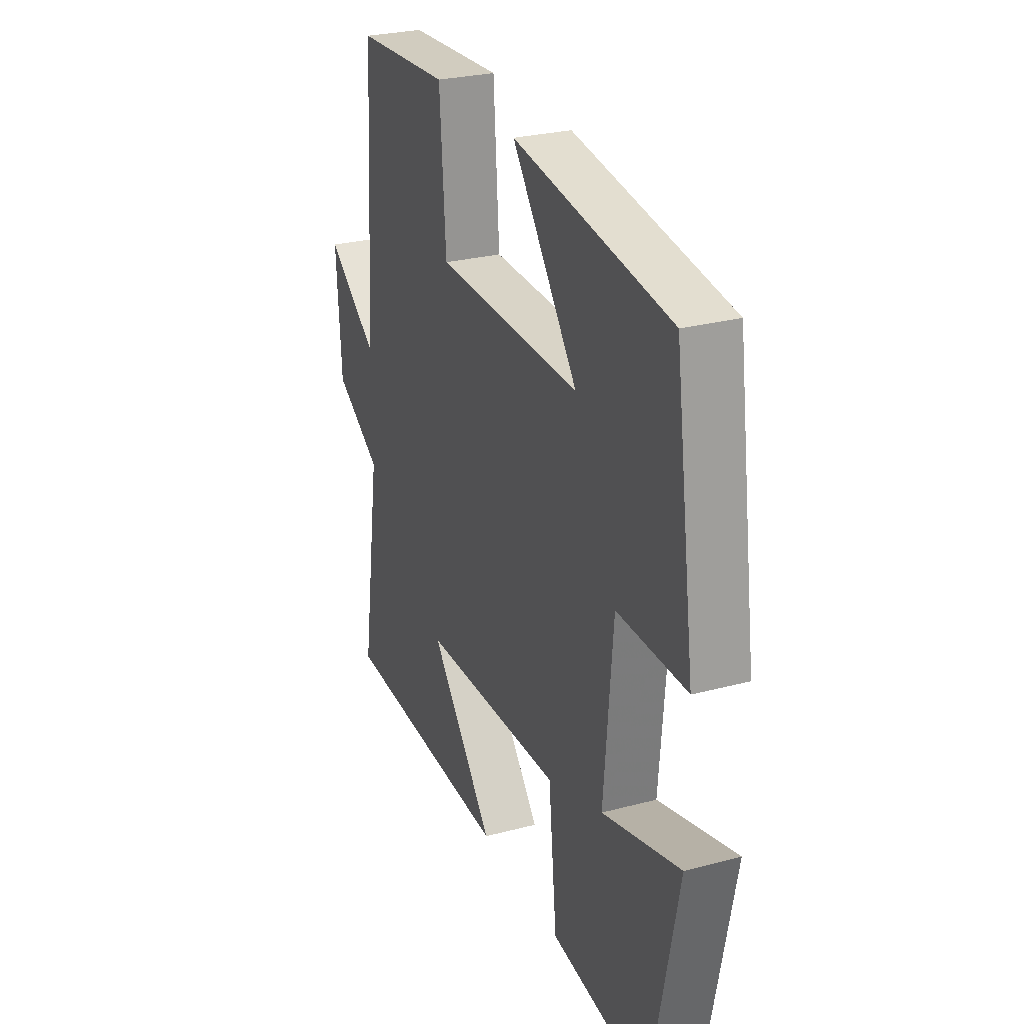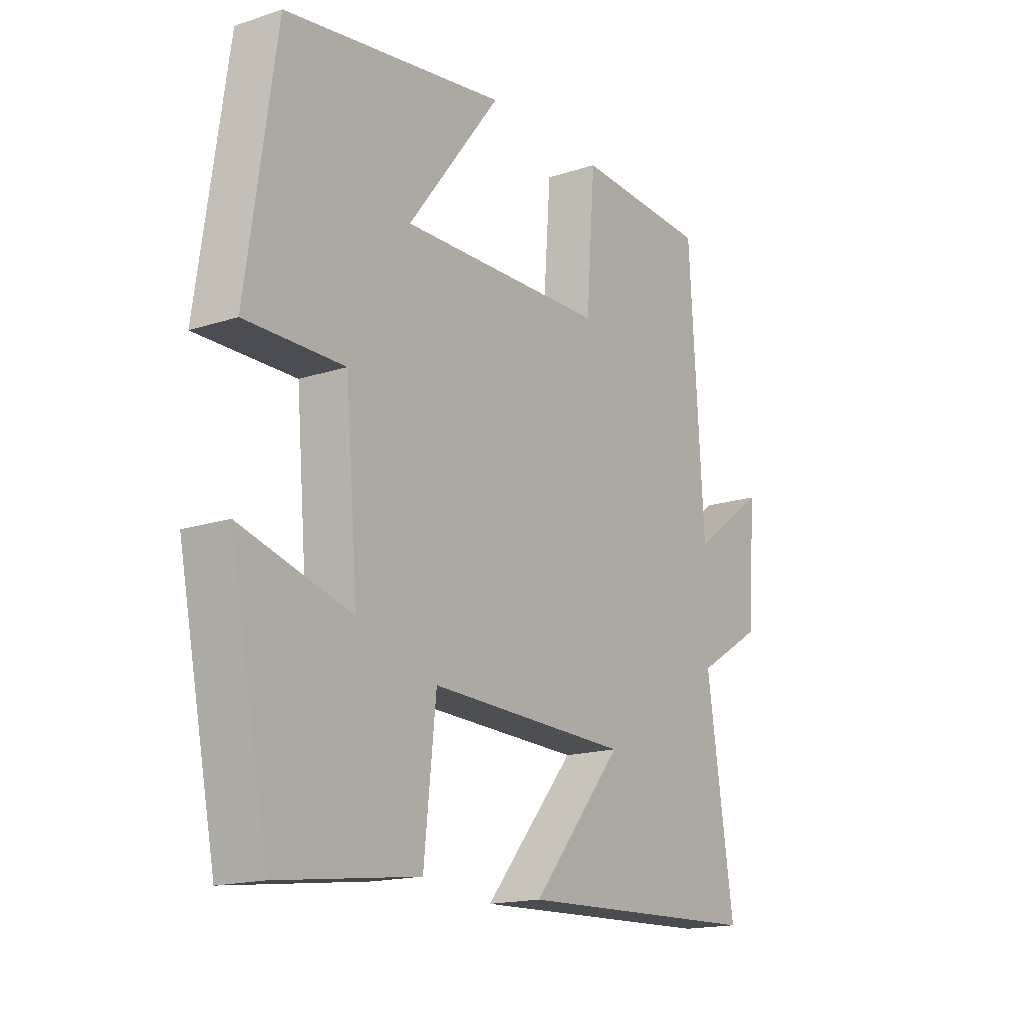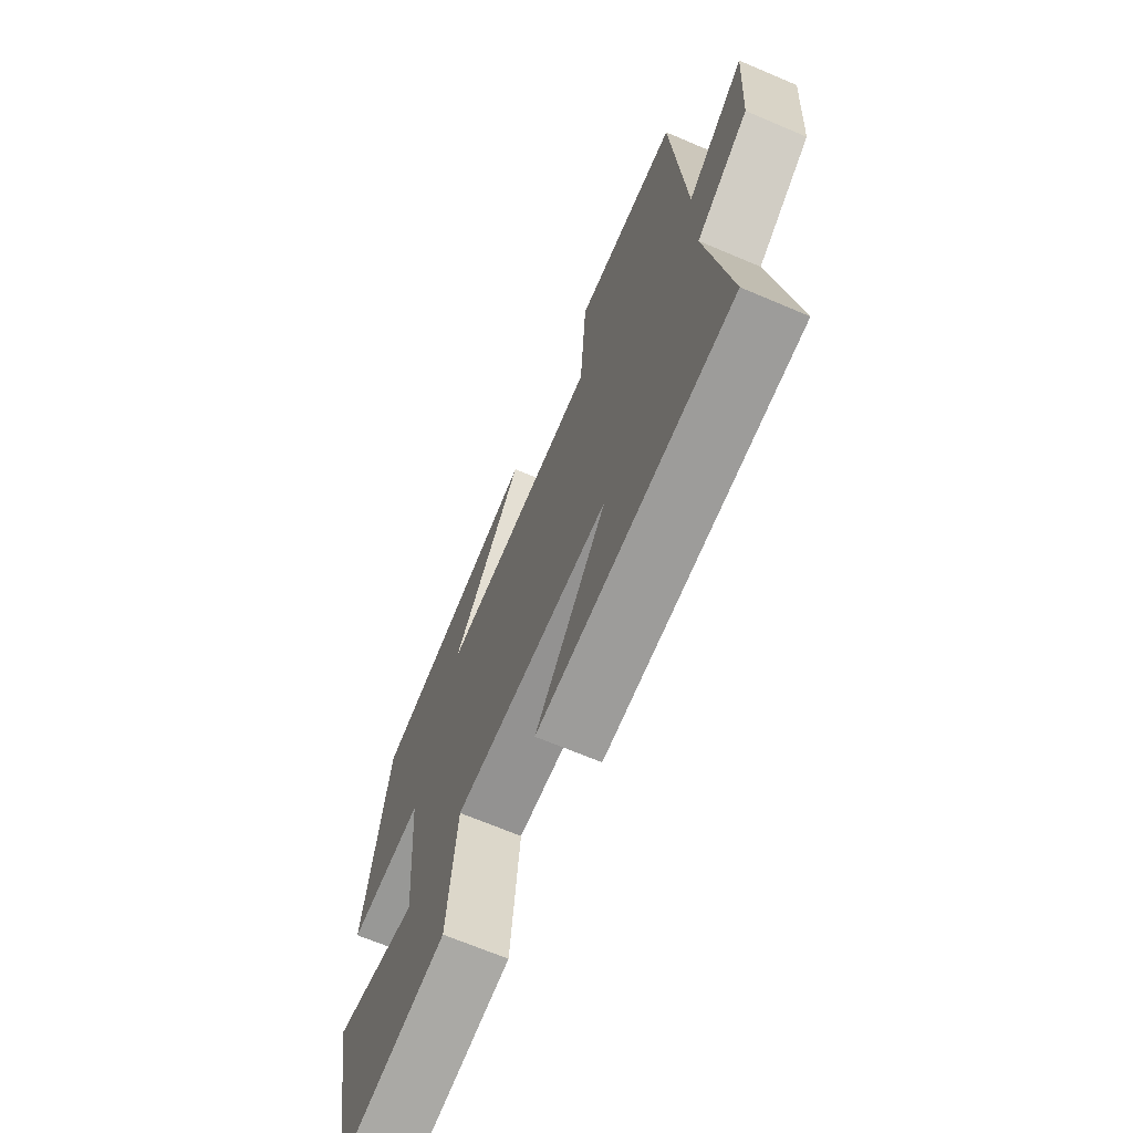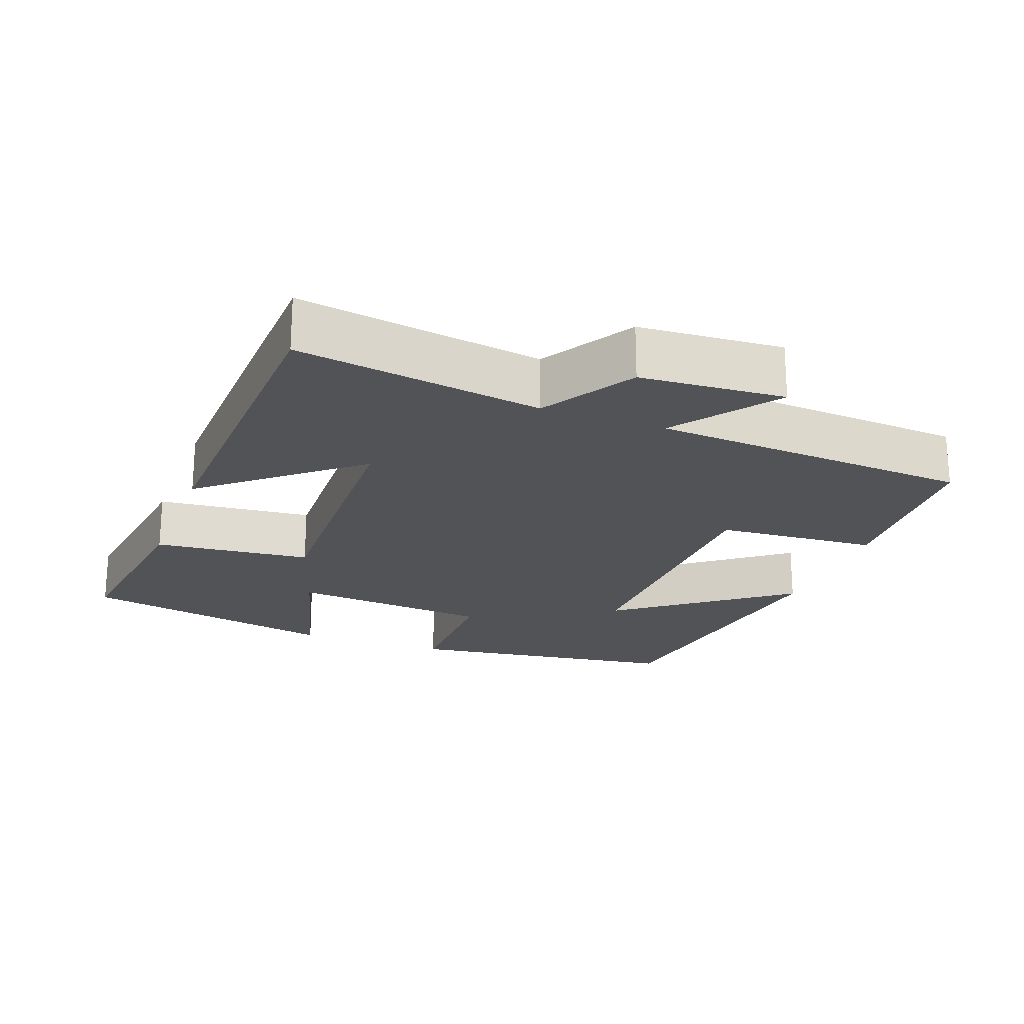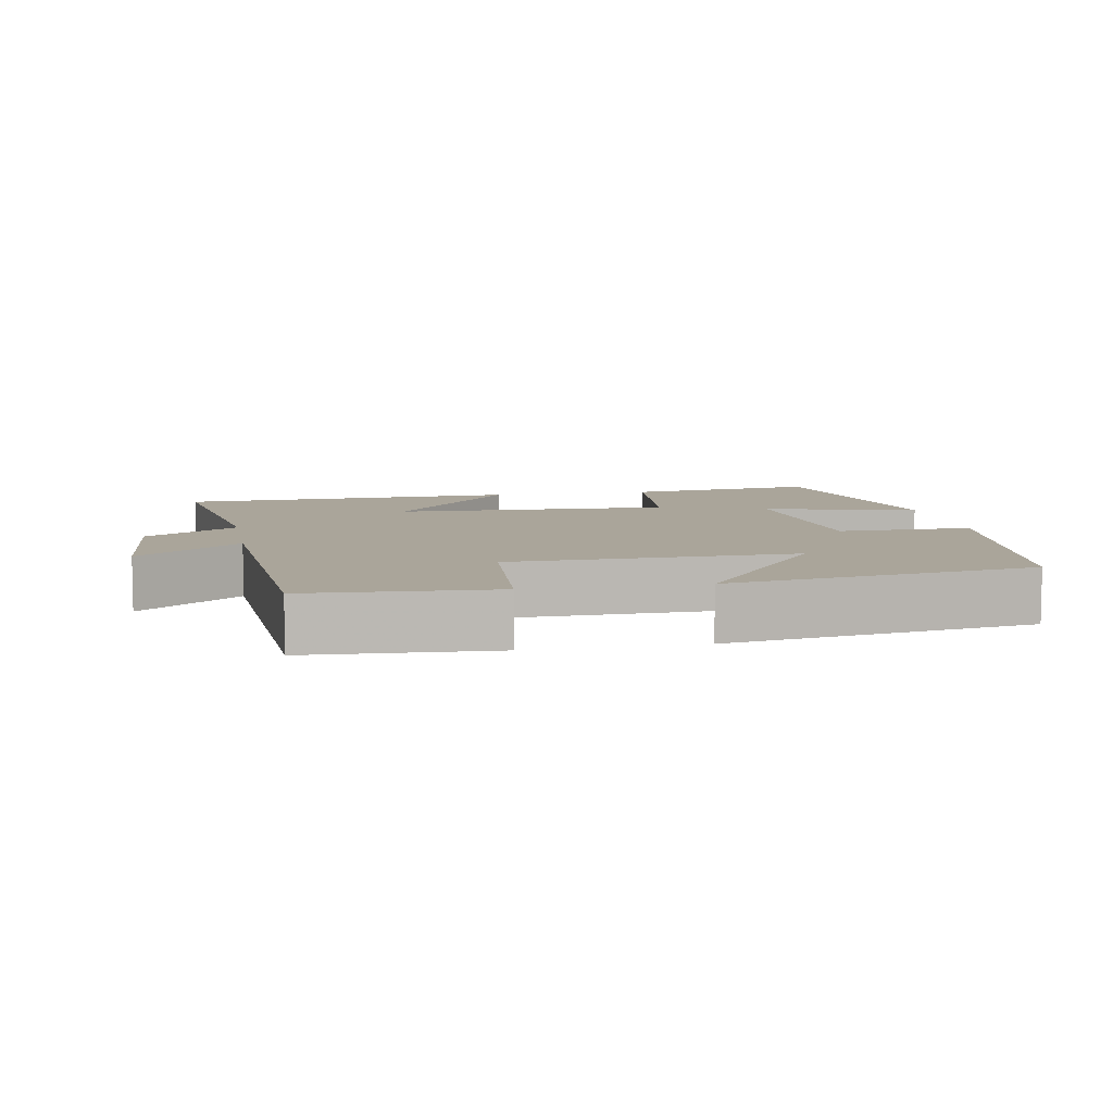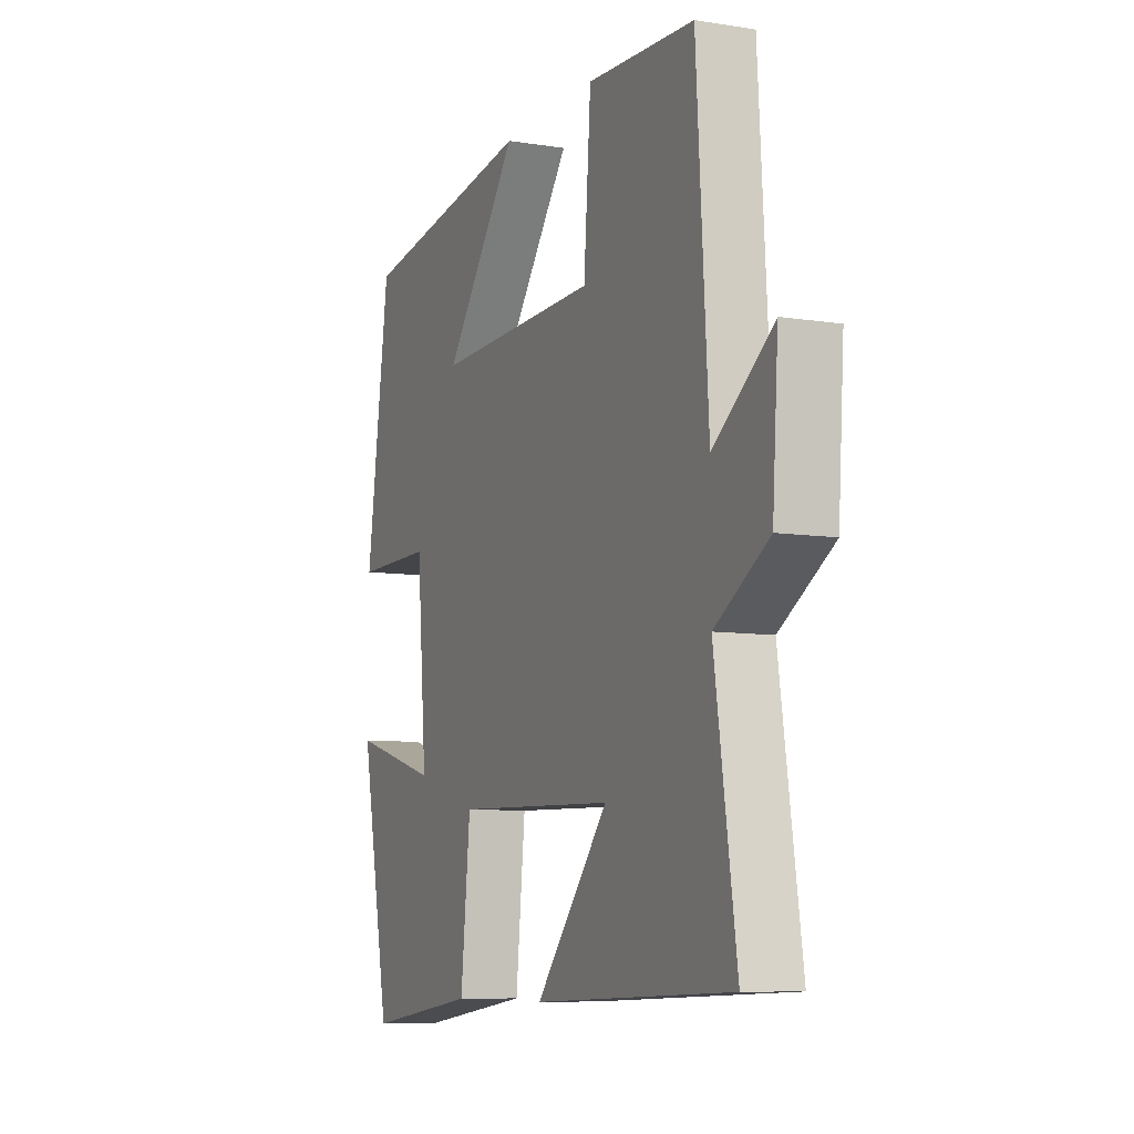
<metadata>
{"format":"obj","ext":"obj","renderer":"f3d","projection":"perspective","resolution":1024,"background":"white","views":[{"elev":27.3,"azim":67.7,"up":"+Z"},{"elev":-16.6,"azim":123.8,"up":"+Z"},{"elev":-68.2,"azim":-113.0,"up":"+Z"},{"elev":-21.8,"azim":-110.6,"up":"+Y"},{"elev":7.7,"azim":-10.4,"up":"+Y"},{"elev":-8.3,"azim":-113.6,"up":"+Z"}]}
</metadata>
<code>
v -0.472 0.07 0.485
v -0.215 0.07 0.5
v -0.198 0.07 0.274
v 0.198 0.07 0.266
v 0.019 0.07 0.5
v 0.444 0.07 0.437
v 0.5 0.07 0.05
v 0.312 0.07 0.051
v 0.288 0.07 -0.231
v 0.5 0.07 -0.172
v 0.427 0.07 -0.535
v 0.158 0.07 -0.5
v 0.135 0.07 -0.28
v -0.251 0.07 -0.292
v -0.076 0.07 -0.5
v -0.552 0.07 -0.483
v -0.5 0.07 -0.14
v -0.628 0.07 -0.062
v -0.642 0.07 0.14
v -0.5 0.07 0.036
v -0.472 0 0.485
v -0.215 0 0.5
v -0.198 0 0.274
v 0.198 0 0.266
v 0.019 0 0.5
v 0.444 0 0.437
v 0.5 0 0.05
v 0.312 0 0.051
v 0.288 0 -0.231
v 0.5 0 -0.172
v 0.427 0 -0.535
v 0.158 0 -0.5
v 0.135 0 -0.28
v -0.251 0 -0.292
v -0.076 0 -0.5
v -0.552 0 -0.483
v -0.5 0 -0.14
v -0.628 0 -0.062
v -0.642 0 0.14
v -0.5 0 0.036
f 17 18 19 20
f 1 2 3
f 20 1 3
f 17 20 3
f 14 15 16 17
f 17 3 4
f 14 17 4
f 13 14 4
f 11 12 13
f 10 11 13
f 9 10 13
f 8 9 13 4
f 7 8 4
f 4 5 6 7
f 40 39 38 37
f 23 22 21
f 23 21 40
f 23 40 37
f 37 36 35 34
f 24 23 37
f 24 37 34
f 24 34 33
f 33 32 31
f 33 31 30
f 33 30 29
f 24 33 29 28
f 24 28 27
f 27 26 25 24
f 1 21 22 2
f 2 22 23 3
f 3 23 24 4
f 4 24 25 5
f 5 25 26 6
f 6 26 27 7
f 7 27 28 8
f 8 28 29 9
f 9 29 30 10
f 10 30 31 11
f 11 31 32 12
f 12 32 33 13
f 13 33 34 14
f 14 34 35 15
f 15 35 36 16
f 16 36 37 17
f 17 37 38 18
f 18 38 39 19
f 19 39 40 20
f 20 40 21 1

</code>
